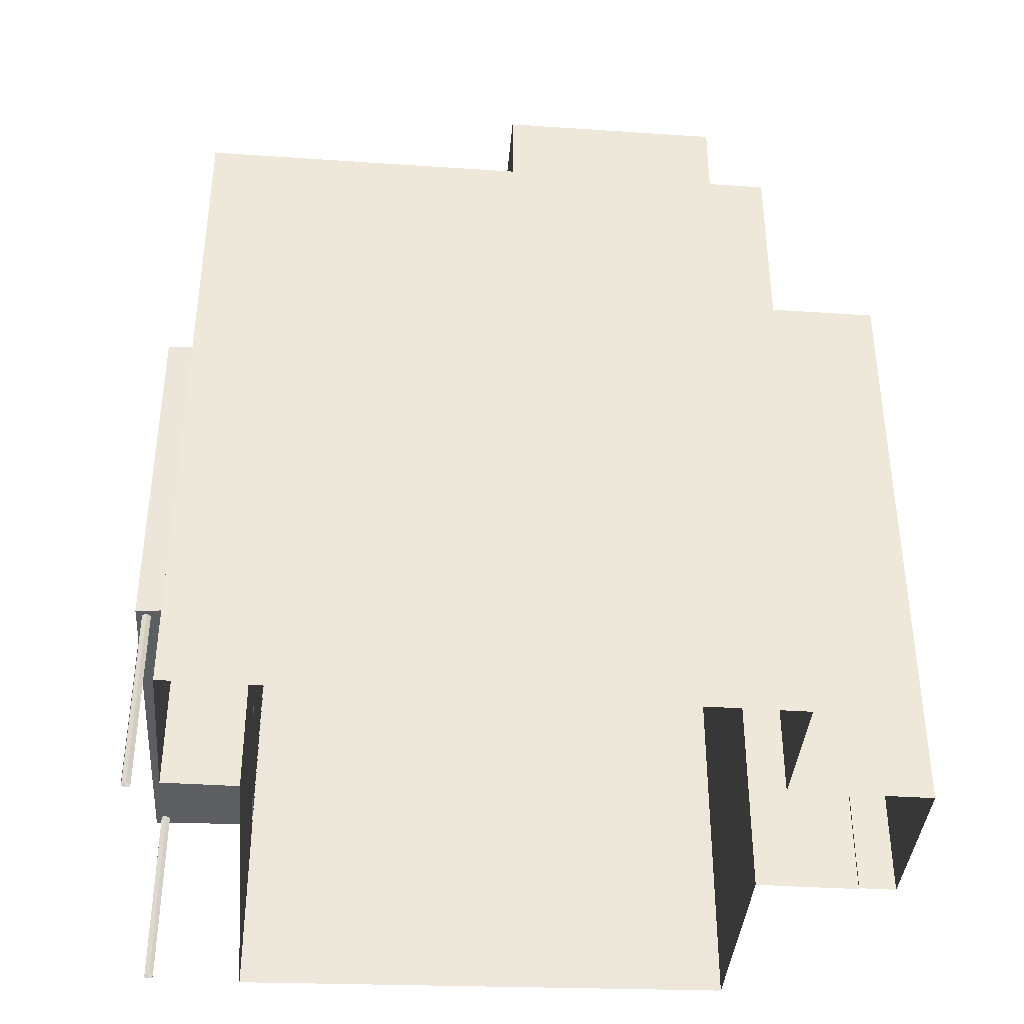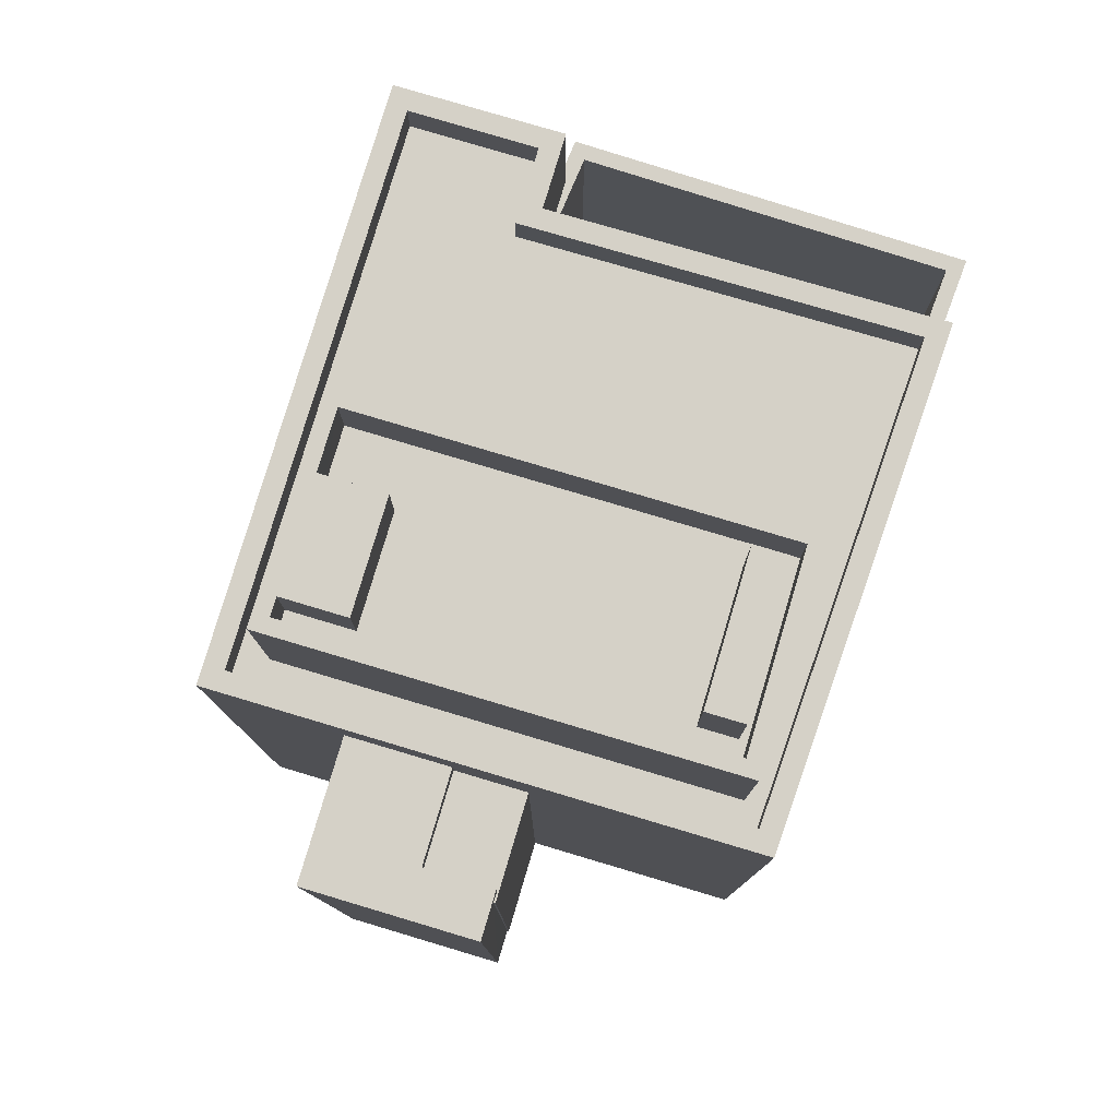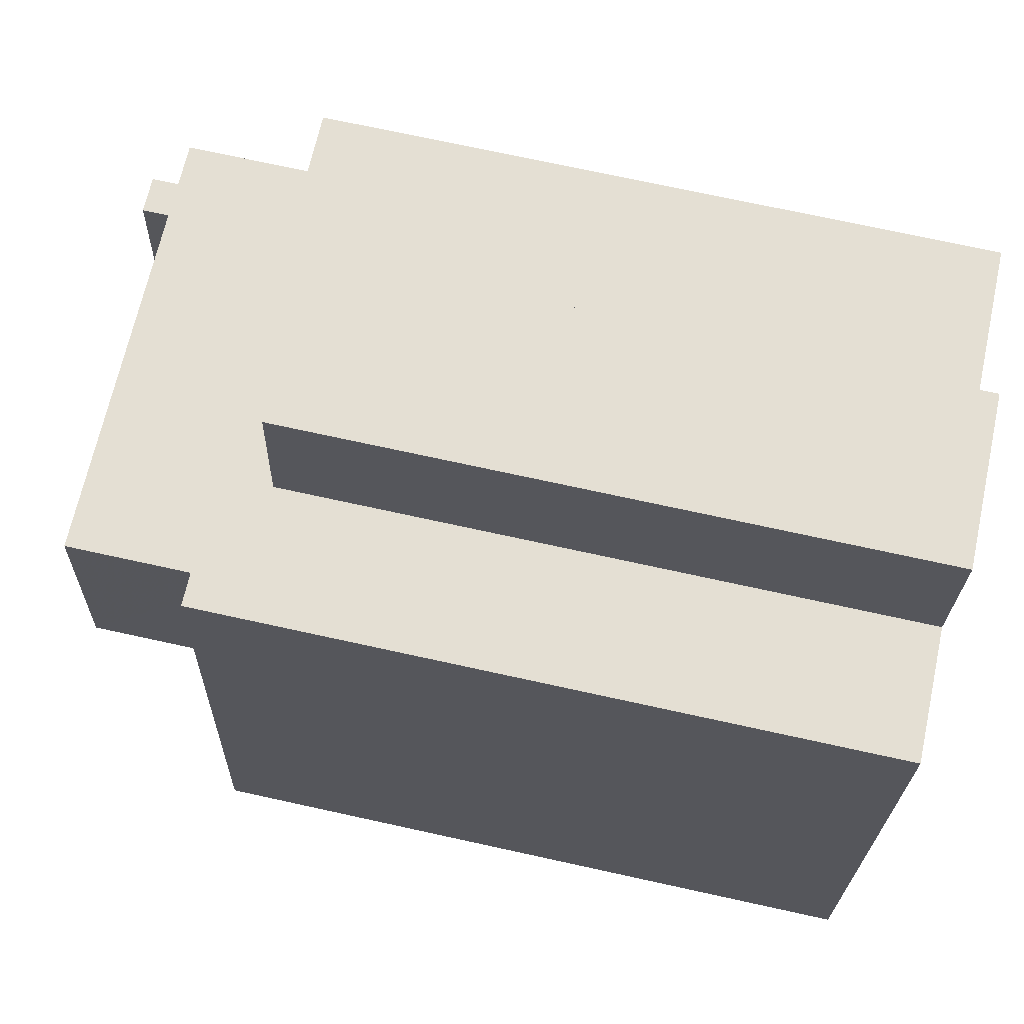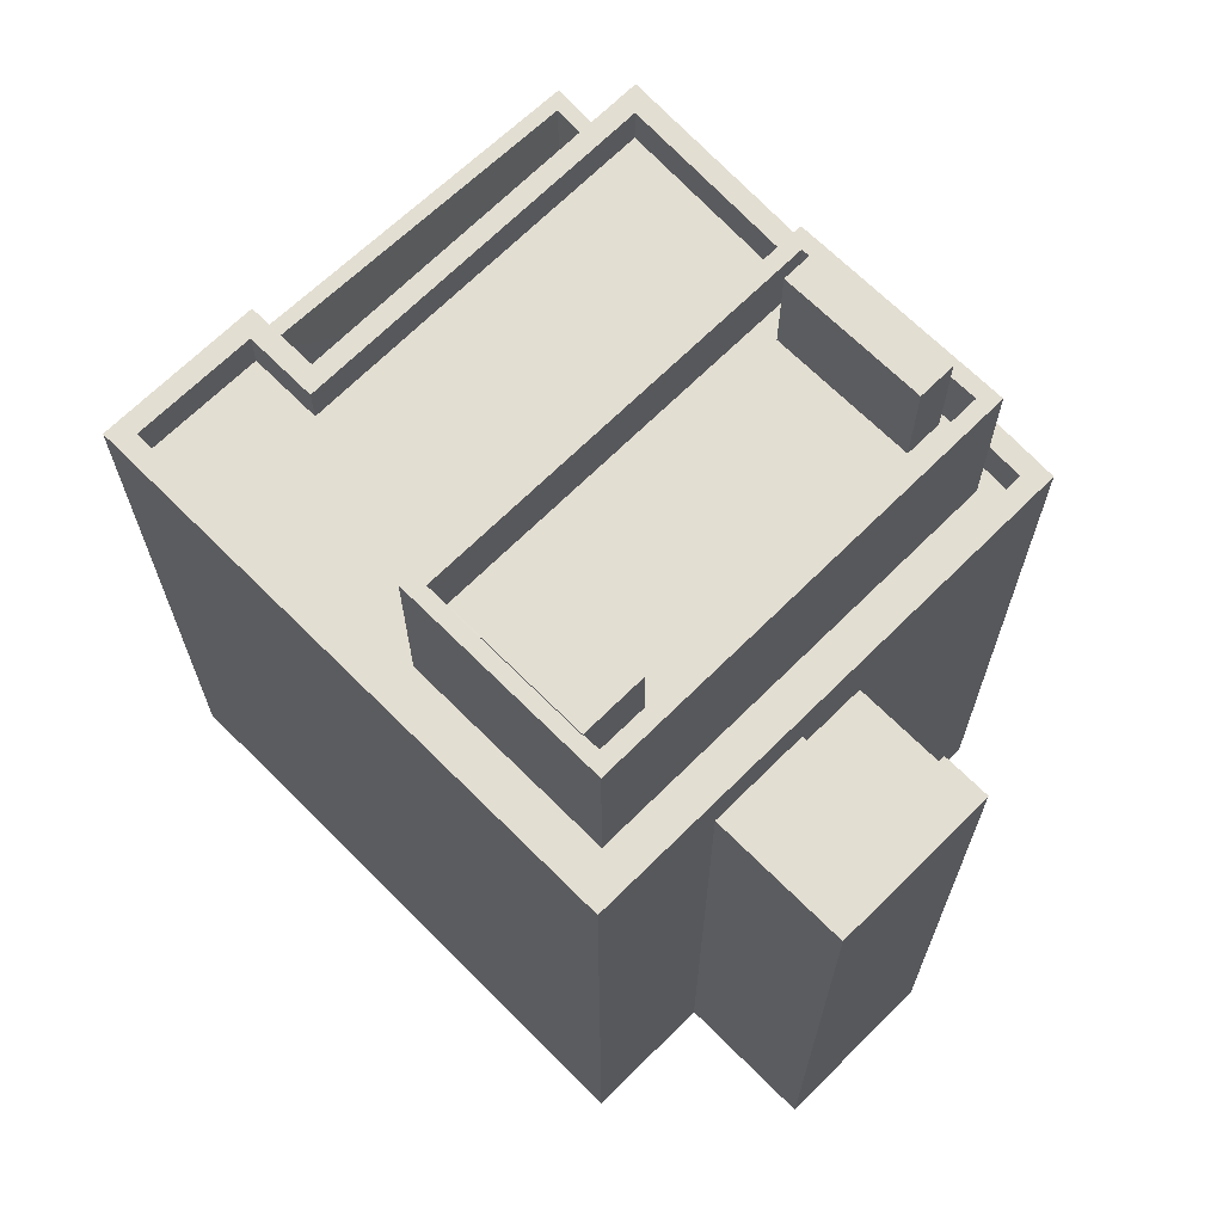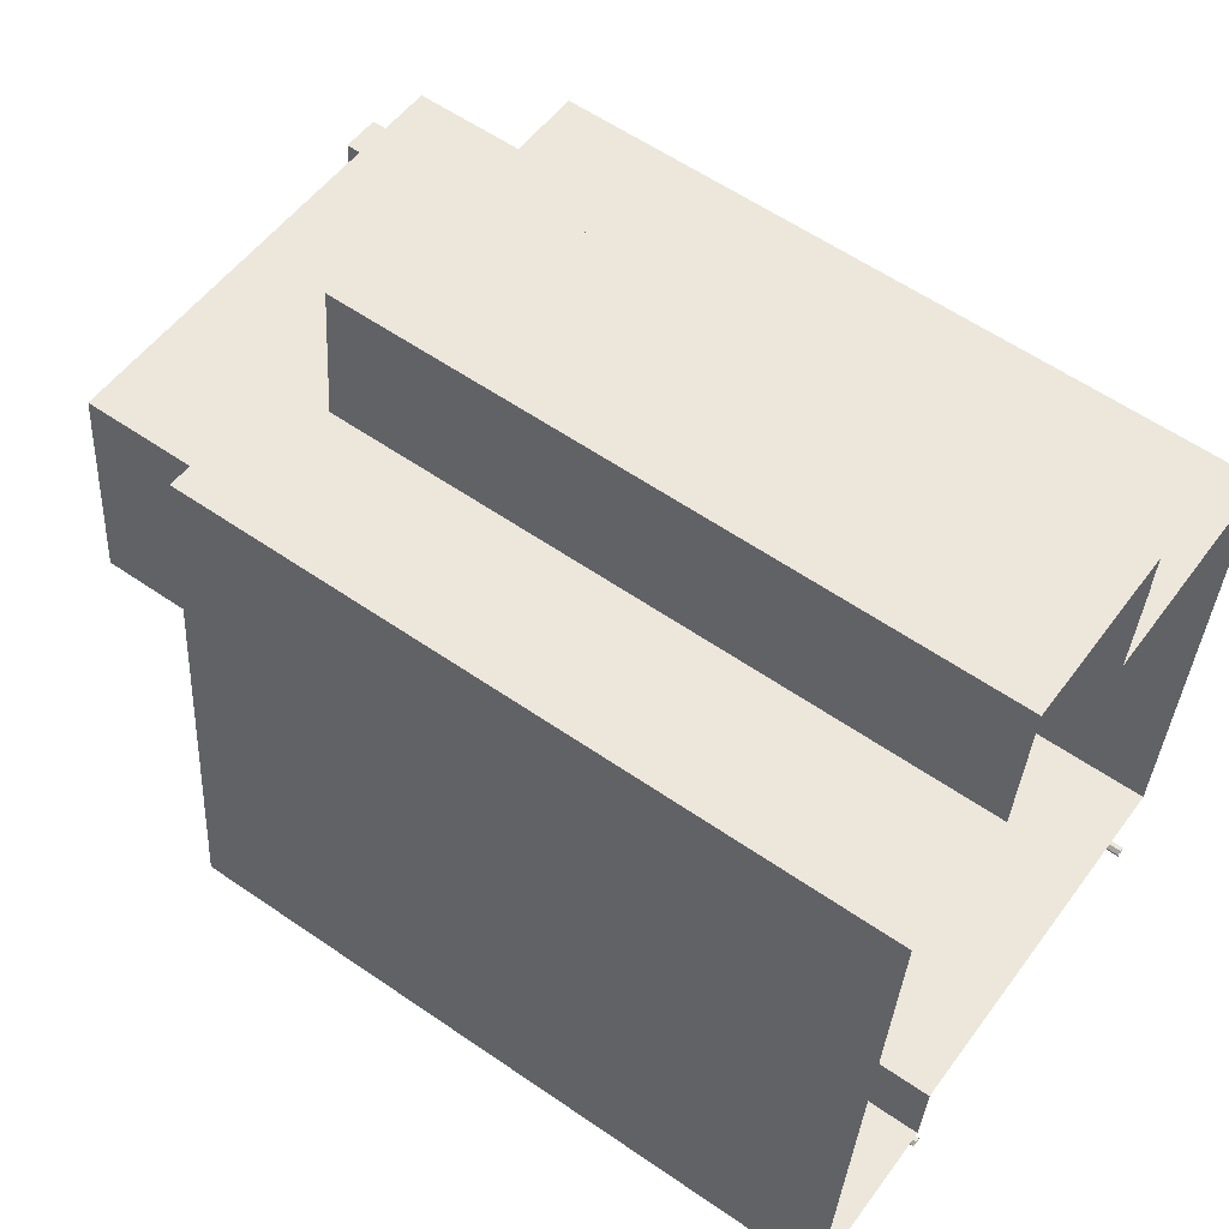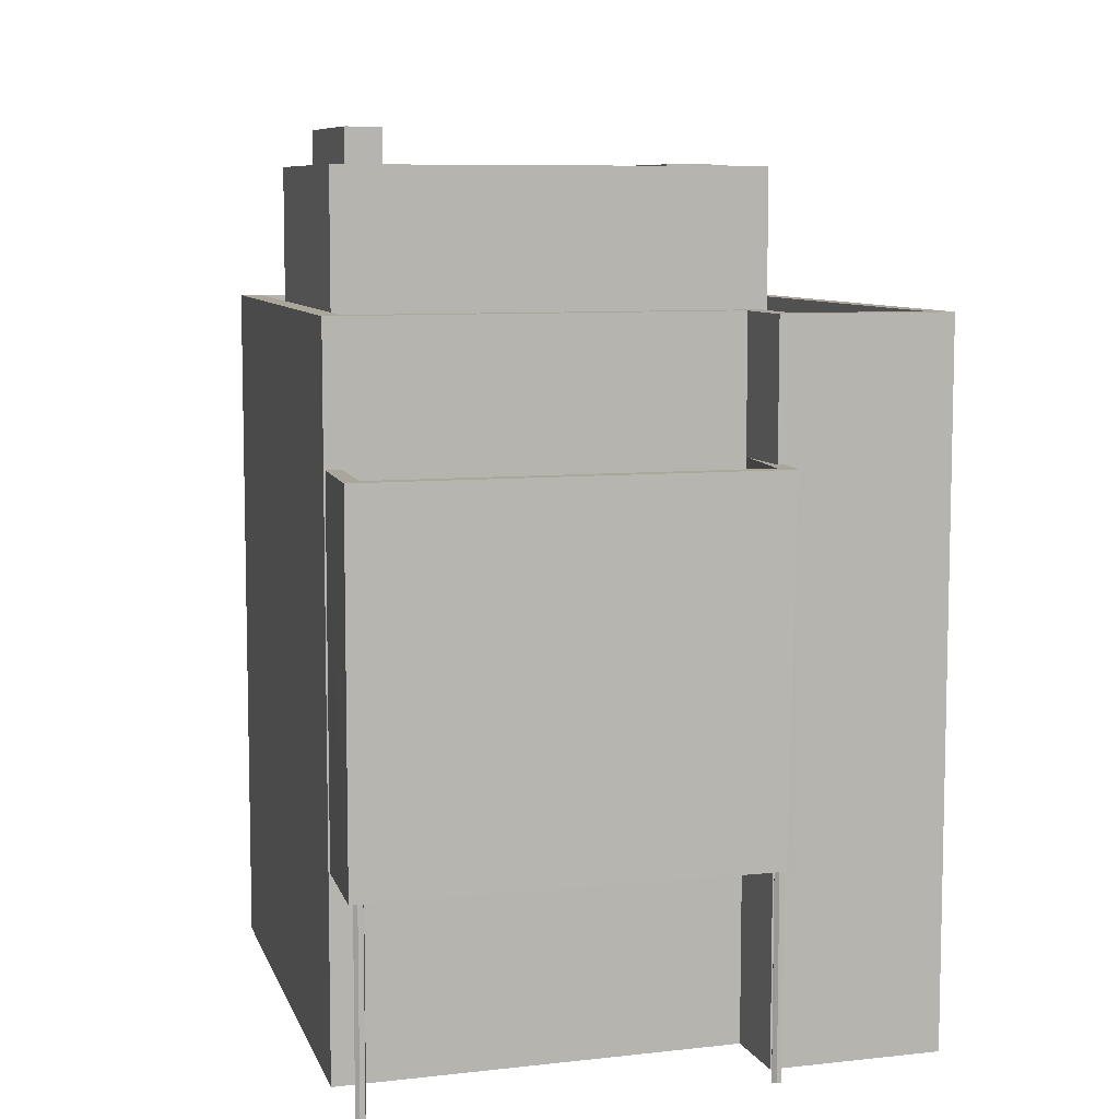
<metadata>
{"format":"obj","ext":"obj","renderer":"f3d","projection":"perspective","resolution":1024,"background":"white","views":[{"elev":-39.1,"azim":90.9,"up":"+Z"},{"elev":79.3,"azim":-157.6,"up":"+Z"},{"elev":72.6,"azim":102.4,"up":"+Y"},{"elev":67.7,"azim":140.9,"up":"+Z"},{"elev":59.5,"azim":125.3,"up":"+Y"},{"elev":8.0,"azim":-11.6,"up":"+Z"}]}
</metadata>
<code>
v -9154 -3.749e+04 23.32
v -9155 -3.749e+04 23.32
v -9151 -3.749e+04 23.31
v -9152 -3.748e+04 23.32
v -9158 -3.748e+04 23.32
v -9162 -3.749e+04 23.32
v -9163 -3.748e+04 23.32
v -9159 -3.748e+04 23.32
v -9155 -3.747e+04 23.32
v -9155 -3.748e+04 23.32
v -9159 -3.747e+04 23.32
v -9159 -3.748e+04 23.32
v -9155 -3.749e+04 23.32
v -9155 -3.749e+04 23.32
v -9155 -3.749e+04 23.32
v -9154 -3.749e+04 23.32
v -9154 -3.749e+04 23.32
v -9154 -3.749e+04 23.32
v -9162 -3.749e+04 23.32
v -9162 -3.749e+04 23.32
v -9162 -3.749e+04 23.32
v -9162 -3.749e+04 23.32
v -9162 -3.749e+04 23.32
v -9162 -3.749e+04 23.32
v -9162 -3.749e+04 27.17
v -9162 -3.749e+04 27.17
v -9162 -3.749e+04 27.17
v -9162 -3.749e+04 27.17
v -9162 -3.749e+04 27.17
v -9162 -3.749e+04 27.17
v -9162 -3.749e+04 27.17
v -9157 -3.749e+04 27.17
v -9162 -3.749e+04 27.17
v -9162 -3.749e+04 27.17
v -9162 -3.749e+04 27.17
v -9155 -3.749e+04 27.17
v -9154 -3.749e+04 27.17
v -9155 -3.749e+04 27.17
v -9155 -3.749e+04 27.17
v -9154 -3.749e+04 27.17
v -9155 -3.749e+04 27.17
v -9154 -3.749e+04 27.17
v -9154 -3.749e+04 27.17
v -9154 -3.749e+04 27.17
v -9154 -3.749e+04 27.17
v -9154 -3.749e+04 27.17
v -9157 -3.748e+04 35.75
v -9155 -3.748e+04 35.75
v -9157 -3.748e+04 35.75
v -9155 -3.747e+04 35.75
v -9159 -3.747e+04 35.75
v -9158 -3.748e+04 35.75
v -9159 -3.748e+04 35.25
v -9159 -3.748e+04 35.25
v -9158 -3.748e+04 35.25
v -9157 -3.748e+04 35.25
v -9157 -3.748e+04 35.25
v -9158 -3.748e+04 35.25
v -9163 -3.748e+04 36.78
v -9153 -3.748e+04 36.78
v -9152 -3.748e+04 36.78
v -9162 -3.748e+04 36.78
v -9154 -3.749e+04 35.98
v -9152 -3.749e+04 35.98
v -9154 -3.749e+04 35.98
v -9153 -3.748e+04 35.98
v -9162 -3.748e+04 35.98
v -9161 -3.749e+04 35.98
v -9152 -3.749e+04 35.98
v -9162 -3.749e+04 35.98
v -9162 -3.748e+04 35.98
v -9153 -3.748e+04 35.98
v -9153 -3.748e+04 35.98
v -9162 -3.748e+04 35.98
v -9151 -3.749e+04 36.77
v -9152 -3.749e+04 36.78
v -9154 -3.749e+04 36.78
v -9154 -3.749e+04 36.78
v -9162 -3.749e+04 36.78
v -9162 -3.749e+04 36.78
v -9155 -3.749e+04 36.78
v -9154 -3.749e+04 36.78
v -9162 -3.749e+04 27.18
v -9155 -3.749e+04 27.18
v -9162 -3.749e+04 27.18
v -9155 -3.749e+04 27.18
v -9155 -3.749e+04 27.18
v -9162 -3.749e+04 34.18
v -9162 -3.749e+04 34.18
v -9162 -3.749e+04 34.18
v -9155 -3.749e+04 34.18
v -9154 -3.749e+04 34.18
v -9155 -3.749e+04 34.18
v -9162 -3.749e+04 34.18
v -9154 -3.749e+04 34.18
v -9154 -3.749e+04 34.18
v -9161 -3.748e+04 40.1
v -9161 -3.748e+04 40.1
v -9160 -3.748e+04 40.1
v -9161 -3.748e+04 40.1
v -9162 -3.748e+04 38.08
v -9161 -3.748e+04 38.08
v -9161 -3.748e+04 38.08
v -9161 -3.748e+04 38.08
v -9161 -3.748e+04 38.08
v -9160 -3.748e+04 38.08
v -9160 -3.748e+04 38.08
v -9161 -3.748e+04 38.08
v -9153 -3.748e+04 38.08
v -9154 -3.748e+04 38.08
v -9155 -3.748e+04 38.08
v -9153 -3.748e+04 38.08
v -9153 -3.748e+04 38.08
v -9153 -3.748e+04 38.08
v -9153 -3.748e+04 39.38
v -9153 -3.748e+04 39.38
v -9153 -3.748e+04 39.38
v -9162 -3.748e+04 39.38
v -9162 -3.748e+04 39.38
v -9162 -3.748e+04 39.38
v -9153 -3.748e+04 39.38
v -9161 -3.748e+04 39.38
v -9153 -3.748e+04 39.38
v -9153 -3.748e+04 39.38
v -9153 -3.748e+04 39.38
v -9153 -3.748e+04 39.38
v -9153 -3.748e+04 39.43
v -9155 -3.748e+04 39.43
v -9154 -3.748e+04 39.43
v -9153 -3.748e+04 39.43
f 1 2 3
f 3 2 4
f 5 2 6
f 5 6 7
f 8 9 10
f 4 2 10
f 11 9 8
f 12 8 5
f 10 2 5
f 8 10 5
f 13 14 15
f 15 14 16
f 16 17 18
f 16 14 17
f 19 20 21
f 20 22 23
f 21 23 24
f 21 20 23
f 25 26 27
f 26 28 29
f 27 26 29
f 30 28 31
f 32 33 31
f 34 29 28
f 35 25 27
f 36 37 25
f 36 25 38
f 25 32 38
f 30 34 28
f 33 30 31
f 33 25 35
f 32 25 33
f 39 40 32
f 38 32 41
f 37 42 43
f 44 40 45
f 46 45 43
f 37 36 42
f 41 40 44
f 46 44 45
f 42 46 43
f 32 40 41
f 47 48 49
f 48 50 49
f 49 51 52
f 49 50 51
f 53 54 55
f 56 55 57
f 57 55 58
f 55 54 58
f 59 60 61
f 59 62 60
f 63 64 65
f 64 66 65
f 65 67 68
f 65 66 67
f 66 64 69
f 67 70 68
f 71 70 67
f 66 69 72
f 72 71 73
f 66 72 73
f 73 71 74
f 67 74 71
f 75 61 76
f 77 75 78
f 60 76 61
f 79 80 59
f 81 80 79
f 77 78 81
f 59 80 62
f 81 82 80
f 81 78 82
f 75 76 78
f 83 84 85
f 85 86 87
f 85 84 86
f 88 89 90
f 91 92 93
f 94 89 88
f 95 91 89
f 91 96 92
f 91 95 96
f 95 89 94
f 97 98 99
f 100 97 99
f 101 102 103
f 103 102 104
f 105 106 107
f 108 102 101
f 105 108 106
f 108 105 102
f 109 110 106
f 106 110 107
f 107 110 104
f 104 111 103
f 110 109 112
f 113 111 114
f 103 111 113
f 104 110 111
f 115 116 117
f 118 119 120
f 116 121 117
f 122 118 120
f 121 119 118
f 115 117 123
f 124 121 118
f 125 126 124
f 117 121 126
f 126 121 124
f 115 120 116
f 115 122 120
f 127 128 129
f 130 127 129
f 55 52 53
f 8 53 11
f 11 53 51
f 53 52 51
f 50 9 11
f 51 50 11
f 48 9 50
f 48 10 9
f 56 47 49
f 56 57 47
f 55 49 52
f 55 56 49
f 12 58 54
f 12 5 58
f 53 12 54
f 53 8 12
f 5 7 58
f 7 59 58
f 10 48 4
f 47 59 61
f 57 58 47
f 4 48 61
f 48 47 61
f 58 59 47
f 40 2 1
f 40 39 2
f 6 2 32
f 6 31 79
f 79 90 81
f 2 39 32
f 90 87 81
f 85 87 90
f 6 32 31
f 31 88 79
f 88 90 79
f 79 59 7
f 6 79 7
f 75 3 4
f 61 75 4
f 1 45 40
f 96 77 92
f 3 45 1
f 75 96 45
f 96 75 77
f 75 45 3
f 87 93 81
f 81 93 77
f 87 86 93
f 77 93 92
f 63 78 64
f 64 76 69
f 64 78 76
f 78 63 65
f 82 78 65
f 70 80 68
f 68 82 65
f 68 80 82
f 80 70 71
f 62 80 71
f 60 62 71
f 72 60 71
f 76 72 69
f 76 60 72
f 91 86 84
f 91 93 86
f 83 89 91
f 84 83 91
f 85 89 83
f 85 90 89
f 45 95 43
f 45 96 95
f 25 37 95
f 26 25 94
f 37 43 95
f 94 25 95
f 94 88 28
f 94 28 26
f 88 31 28
f 105 99 98
f 105 107 99
f 102 105 98
f 97 102 98
f 100 102 97
f 100 104 102
f 99 104 100
f 99 107 104
f 101 122 108
f 101 118 122
f 113 124 103
f 103 118 101
f 103 124 118
f 125 124 113
f 114 125 113
f 112 109 115
f 123 112 115
f 108 122 106
f 106 115 109
f 106 122 115
f 74 119 121
f 73 74 121
f 116 73 121
f 116 66 73
f 67 66 116
f 120 67 116
f 74 67 120
f 119 74 120
f 110 123 129
f 129 123 130
f 110 112 123
f 130 123 117
f 129 128 111
f 110 129 111
f 114 111 125
f 126 125 127
f 127 125 128
f 125 111 128
f 130 126 127
f 130 117 126
f 38 14 13
f 38 41 14
f 44 17 14
f 41 44 14
f 46 18 17
f 44 46 17
f 46 16 18
f 46 42 16
f 42 15 16
f 42 36 15
f 36 13 15
f 36 38 13
f 34 22 20
f 29 34 20
f 30 23 22
f 34 30 22
f 33 24 23
f 30 33 23
f 35 21 24
f 33 35 24
f 35 19 21
f 35 27 19
f 27 20 19
f 27 29 20

</code>
